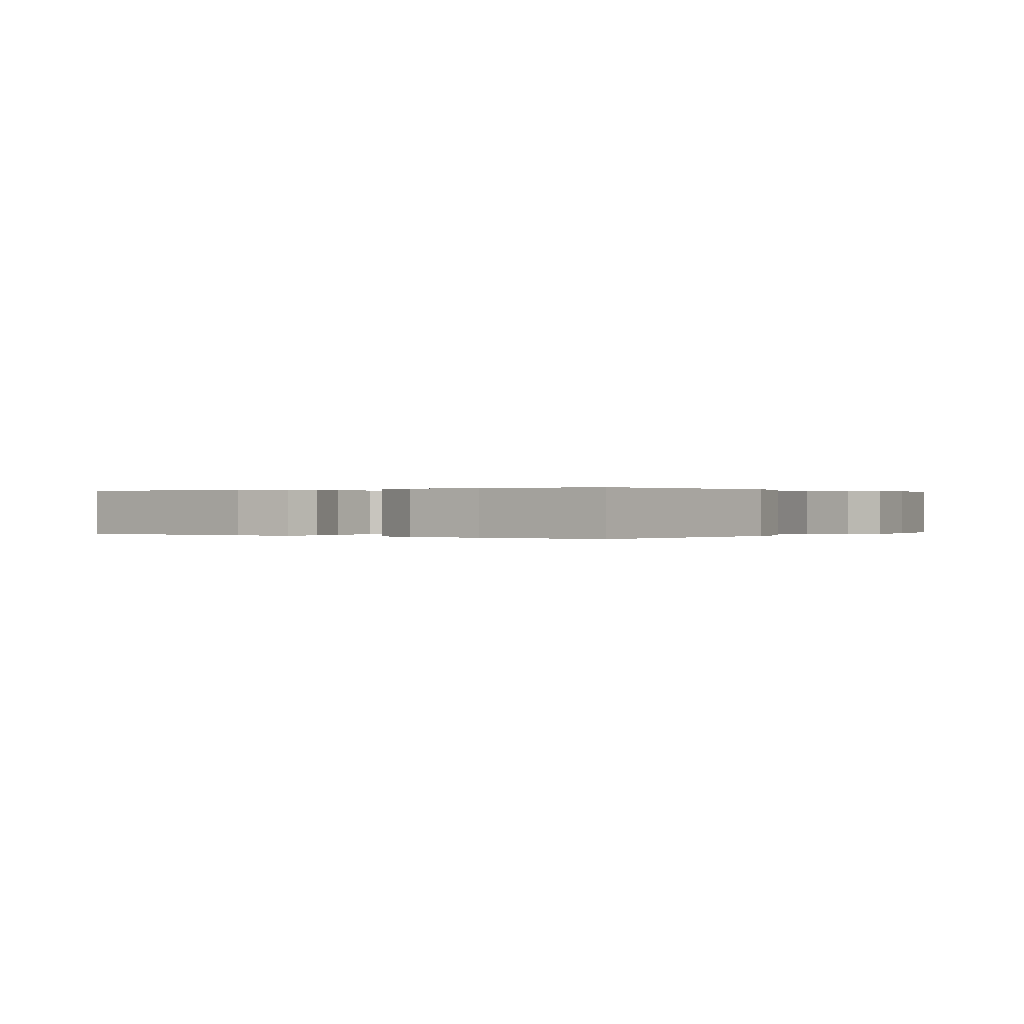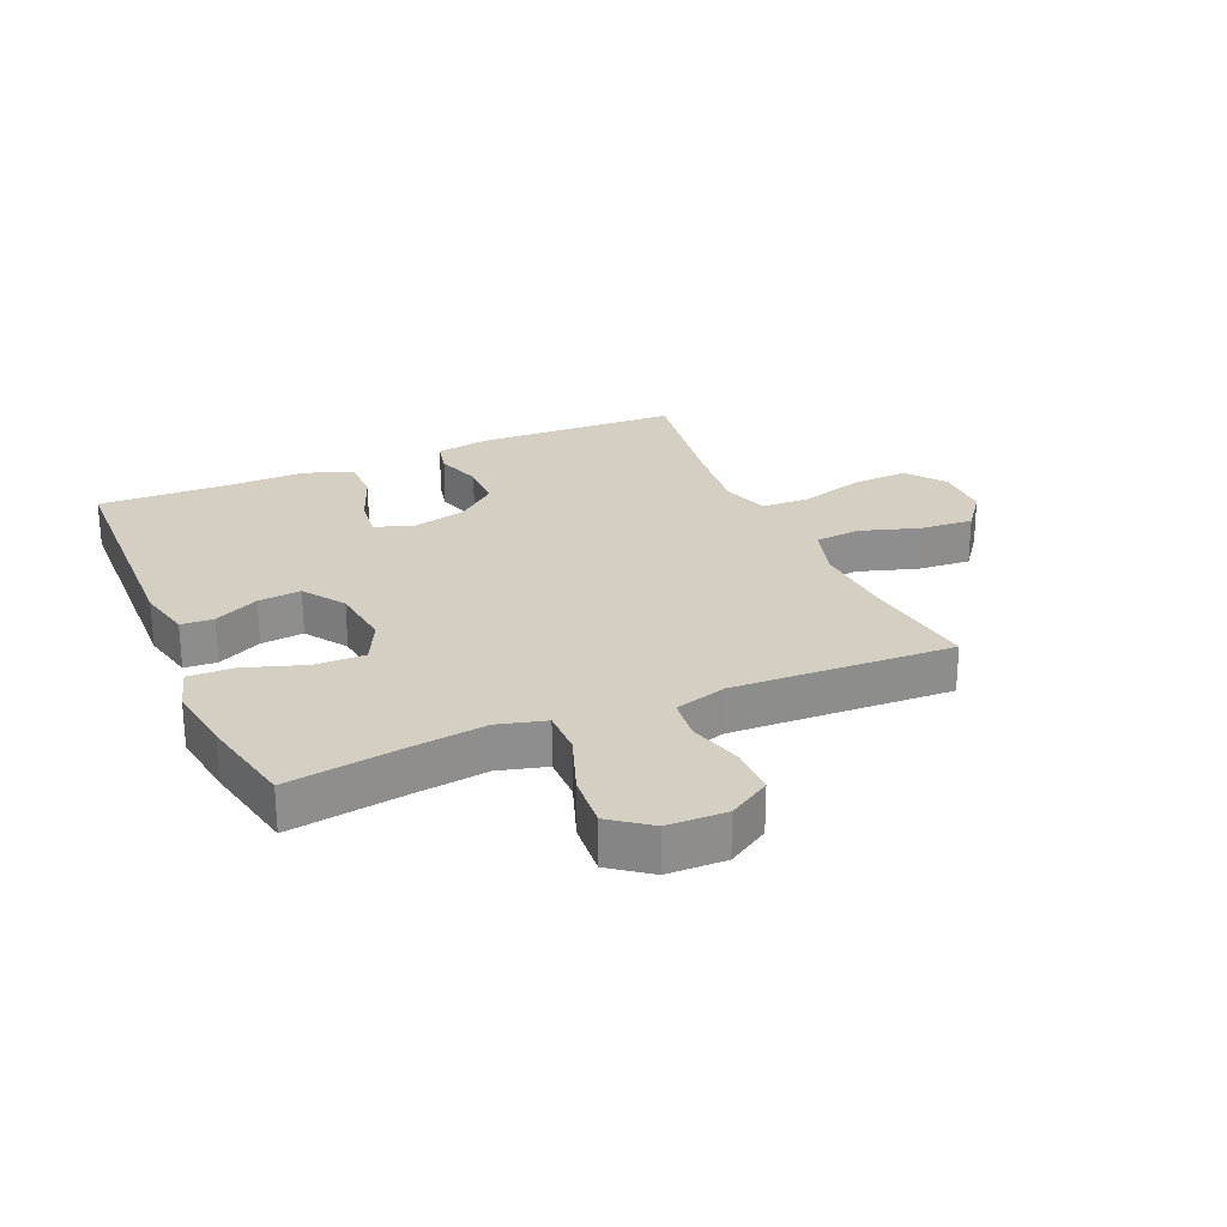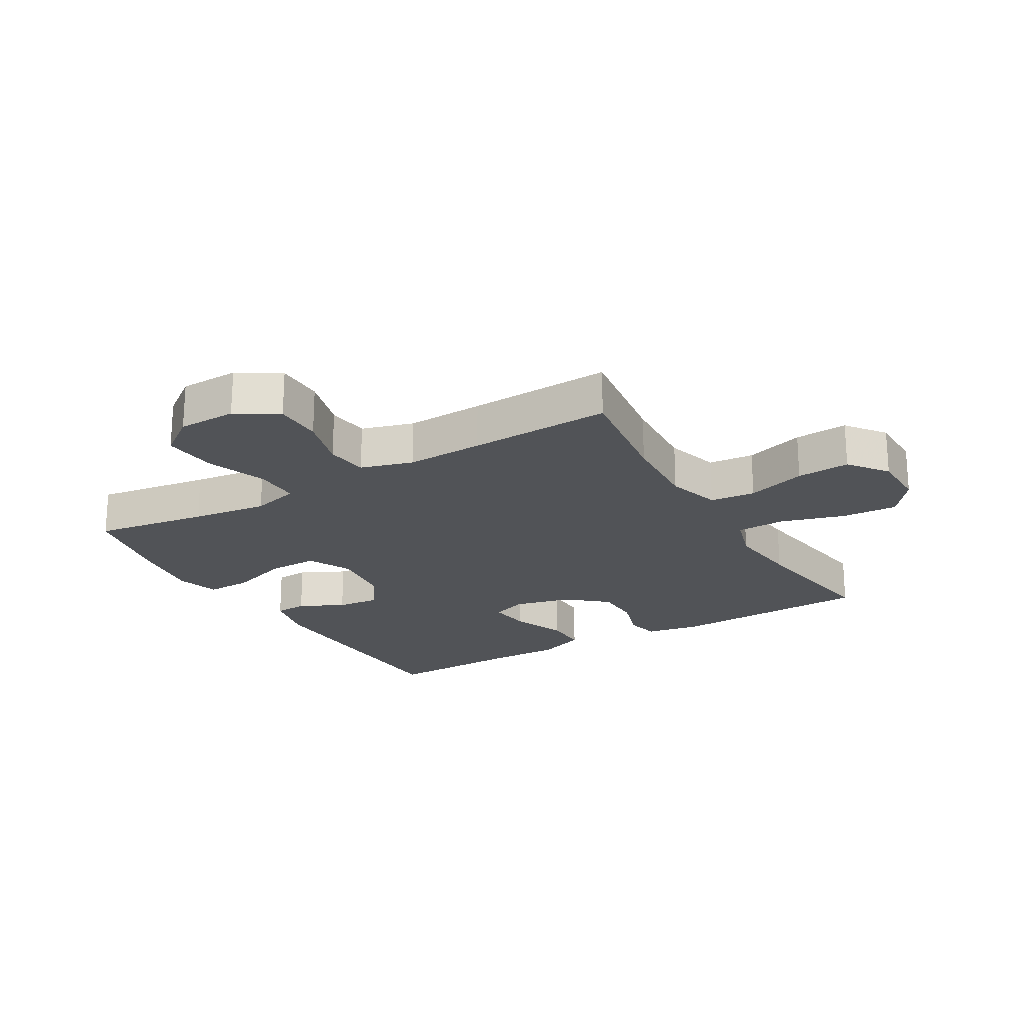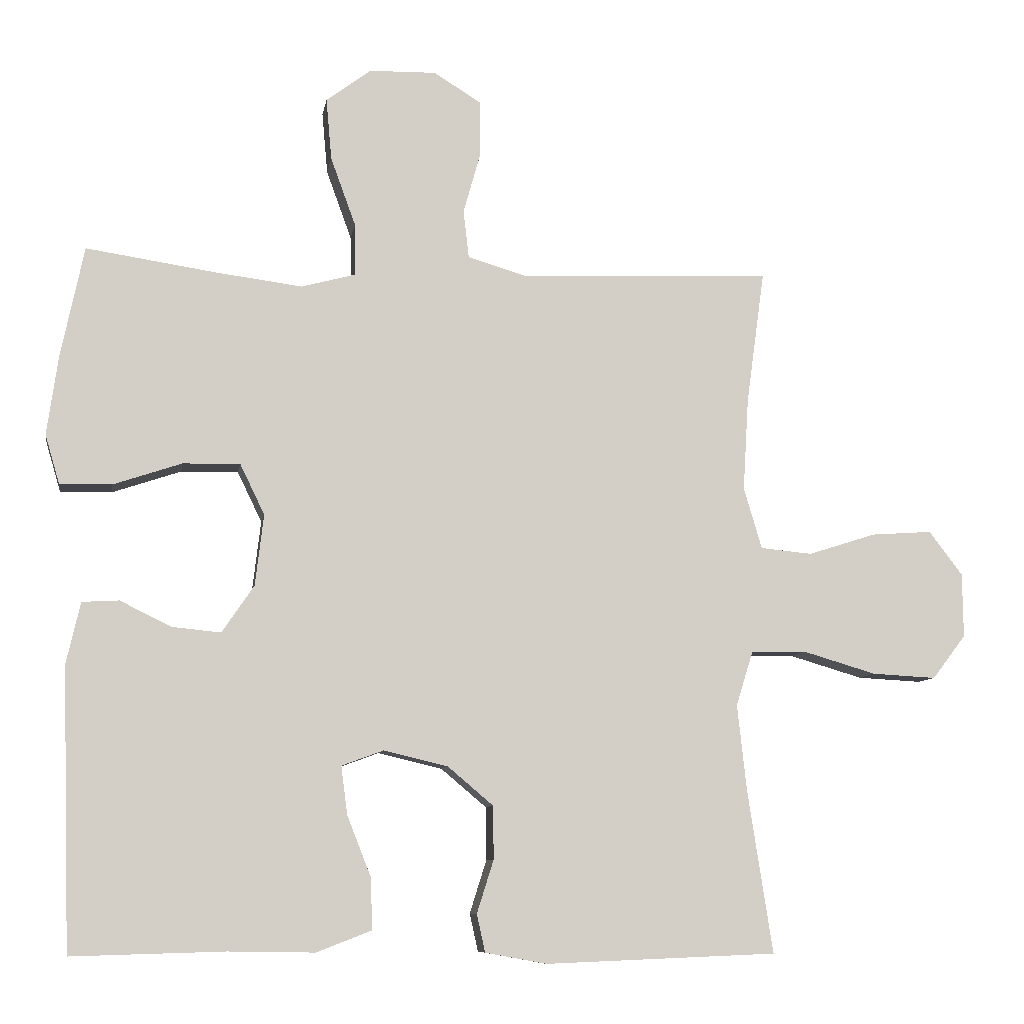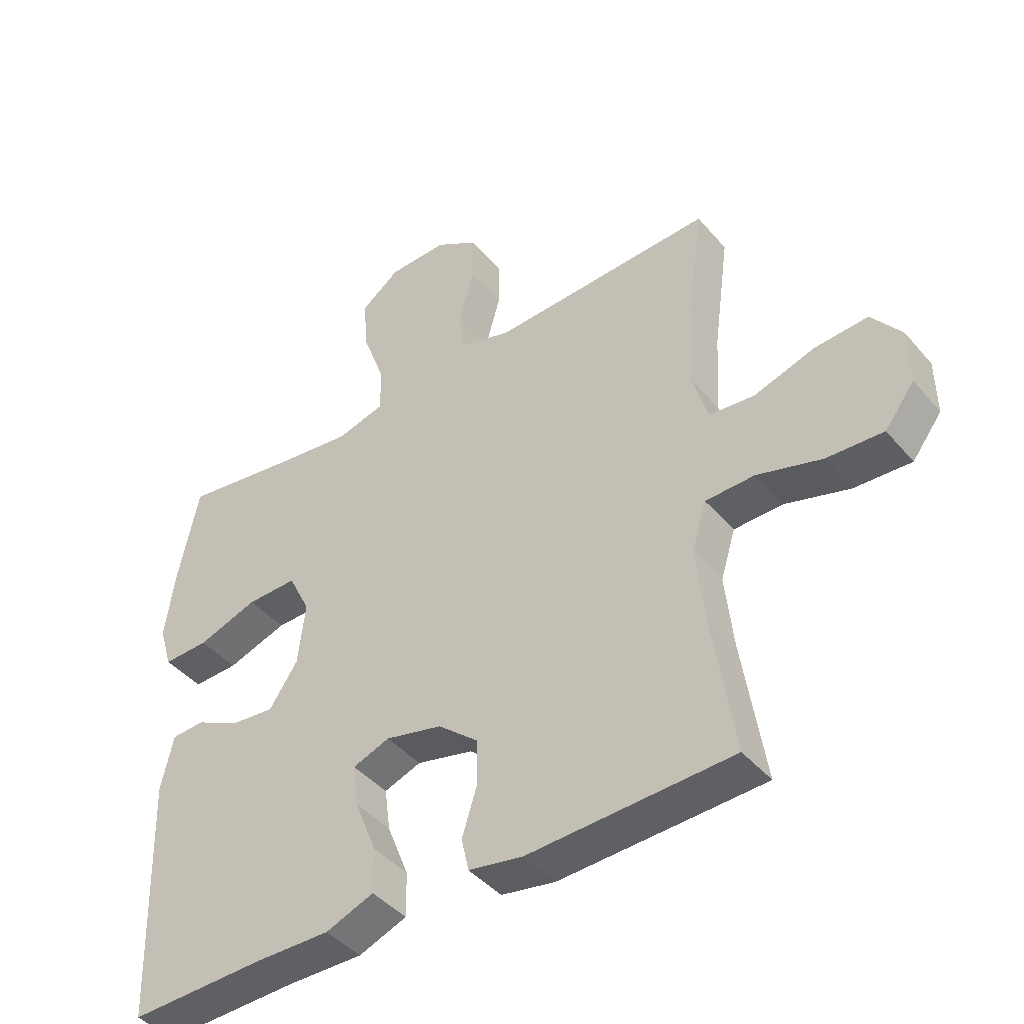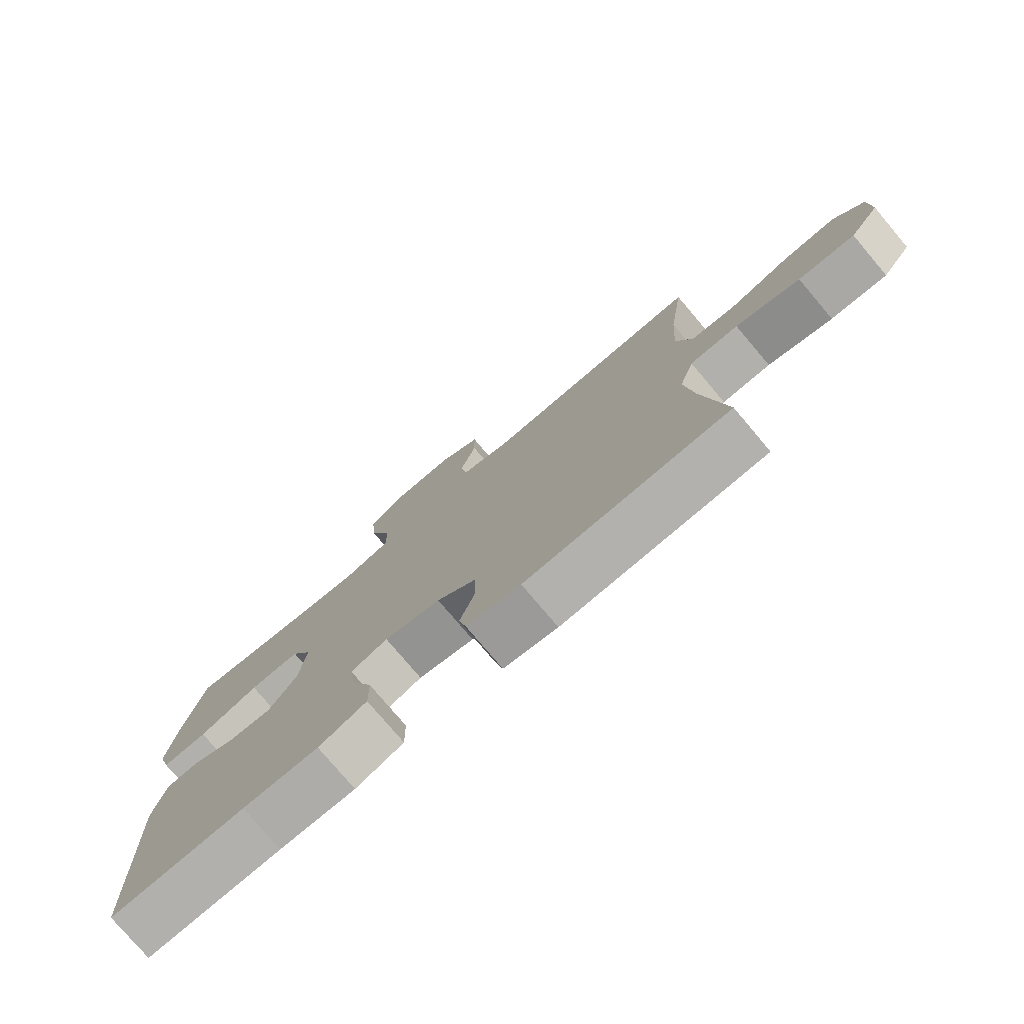
<metadata>
{"format":"obj","ext":"obj","renderer":"f3d","projection":"perspective","resolution":1024,"background":"white","views":[{"elev":0.1,"azim":-143.7,"up":"+Y"},{"elev":25.4,"azim":-23.5,"up":"+Y"},{"elev":-21.7,"azim":30.4,"up":"+Y"},{"elev":-8.7,"azim":-9.2,"up":"+Z"},{"elev":-43.2,"azim":37.0,"up":"+Z"},{"elev":-77.5,"azim":40.2,"up":"+Z"}]}
</metadata>
<code>
v 0.5 0.07 -0.5
v 0.169 0.07 -0.513
v 0.081 0.07 -0.497
v 0.069 0.07 -0.443
v 0.093 0.07 -0.367
v 0.092 0.07 -0.291
v 0.027 0.07 -0.236
v -0.065 0.07 -0.214
v -0.125 0.07 -0.236
v -0.116 0.07 -0.305
v -0.081 0.07 -0.394
v -0.08 0.07 -0.466
v -0.158 0.07 -0.496
v -0.281 0.07 -0.494
v -0.5 0.07 -0.5
v -0.513 0.07 -0.099
v -0.493 0.07 -0.01
v -0.44 0.07 -0.007
v -0.367 0.07 -0.043
v -0.297 0.07 -0.05
v -0.251 0.07 0.018
v -0.239 0.07 0.12
v -0.274 0.07 0.192
v -0.356 0.07 0.191
v -0.454 0.07 0.158
v -0.528 0.07 0.156
v -0.549 0.07 0.227
v -0.533 0.07 0.341
v -0.5 0.07 0.5
v -0.314 0.07 0.472
v -0.19 0.07 0.456
v -0.112 0.07 0.477
v -0.113 0.07 0.551
v -0.149 0.07 0.65
v -0.157 0.07 0.739
v -0.093 0.07 0.787
v 0.003 0.07 0.789
v 0.071 0.07 0.747
v 0.072 0.07 0.668
v 0.047 0.07 0.579
v 0.055 0.07 0.51
v 0.14 0.07 0.485
v 0.267 0.07 0.49
v 0.5 0.07 0.5
v 0.474 0.07 0.309
v 0.466 0.07 0.176
v 0.492 0.07 0.088
v 0.566 0.07 0.081
v 0.663 0.07 0.112
v 0.75 0.07 0.118
v 0.798 0.07 0.055
v 0.799 0.07 -0.037
v 0.751 0.07 -0.1
v 0.659 0.07 -0.095
v 0.554 0.07 -0.064
v 0.475 0.07 -0.066
v 0.451 0.07 -0.144
v 0.464 0.07 -0.265
v 0.5 0 -0.5
v 0.169 0 -0.513
v 0.081 0 -0.497
v 0.069 0 -0.443
v 0.093 0 -0.367
v 0.092 0 -0.291
v 0.027 0 -0.236
v -0.065 0 -0.214
v -0.125 0 -0.236
v -0.116 0 -0.305
v -0.081 0 -0.394
v -0.08 0 -0.466
v -0.158 0 -0.496
v -0.281 0 -0.494
v -0.5 0 -0.5
v -0.513 0 -0.099
v -0.493 0 -0.01
v -0.44 0 -0.007
v -0.367 0 -0.043
v -0.297 0 -0.05
v -0.251 0 0.018
v -0.239 0 0.12
v -0.274 0 0.192
v -0.356 0 0.191
v -0.454 0 0.158
v -0.528 0 0.156
v -0.549 0 0.227
v -0.533 0 0.341
v -0.5 0 0.5
v -0.314 0 0.472
v -0.19 0 0.456
v -0.112 0 0.477
v -0.113 0 0.551
v -0.149 0 0.65
v -0.157 0 0.739
v -0.093 0 0.787
v 0.003 0 0.789
v 0.071 0 0.747
v 0.072 0 0.668
v 0.047 0 0.579
v 0.055 0 0.51
v 0.14 0 0.485
v 0.267 0 0.49
v 0.5 0 0.5
v 0.474 0 0.309
v 0.466 0 0.176
v 0.492 0 0.088
v 0.566 0 0.081
v 0.663 0 0.112
v 0.75 0 0.118
v 0.798 0 0.055
v 0.799 0 -0.037
v 0.751 0 -0.1
v 0.659 0 -0.095
v 0.554 0 -0.064
v 0.475 0 -0.066
v 0.451 0 -0.144
v 0.464 0 -0.265
f 53 54 55
f 52 53 55
f 51 52 55
f 50 51 55
f 49 50 55
f 48 49 55
f 47 48 55 56
f 46 47 56 57
f 43 44 45
f 42 43 45 46
f 41 42 46 57
f 38 39 40
f 37 38 40
f 36 37 40
f 35 36 40
f 34 35 40
f 33 34 40
f 32 33 40 41
f 41 57 58
f 32 41 58
f 31 32 58
f 28 29 30
f 27 28 30
f 26 27 30
f 25 26 30
f 24 25 30
f 23 24 30 31
f 17 18 19
f 16 17 19
f 15 16 19
f 14 15 19
f 14 19 20
f 13 14 20
f 12 13 20
f 11 12 20
f 10 11 20
f 9 10 20 21
f 3 4 5
f 2 3 5
f 1 2 5
f 58 1 5
f 58 5 6
f 58 6 7
f 31 58 7
f 23 31 7
f 22 23 7
f 8 9 21 22
f 7 8 22
f 113 112 111
f 113 111 110
f 113 110 109
f 113 109 108
f 113 108 107
f 113 107 106
f 114 113 106 105
f 115 114 105 104
f 103 102 101
f 104 103 101 100
f 115 104 100 99
f 98 97 96
f 98 96 95
f 98 95 94
f 98 94 93
f 98 93 92
f 98 92 91
f 99 98 91 90
f 116 115 99
f 116 99 90
f 116 90 89
f 88 87 86
f 88 86 85
f 88 85 84
f 88 84 83
f 88 83 82
f 89 88 82 81
f 77 76 75
f 77 75 74
f 77 74 73
f 77 73 72
f 78 77 72
f 78 72 71
f 78 71 70
f 78 70 69
f 78 69 68
f 79 78 68 67
f 63 62 61
f 63 61 60
f 63 60 59
f 63 59 116
f 64 63 116
f 65 64 116
f 65 116 89
f 65 89 81
f 65 81 80
f 80 79 67 66
f 80 66 65
f 1 59 60 2
f 2 60 61 3
f 3 61 62 4
f 4 62 63 5
f 5 63 64 6
f 6 64 65 7
f 7 65 66 8
f 8 66 67 9
f 9 67 68 10
f 10 68 69 11
f 11 69 70 12
f 12 70 71 13
f 13 71 72 14
f 14 72 73 15
f 15 73 74 16
f 16 74 75 17
f 17 75 76 18
f 18 76 77 19
f 19 77 78 20
f 20 78 79 21
f 21 79 80 22
f 22 80 81 23
f 23 81 82 24
f 24 82 83 25
f 25 83 84 26
f 26 84 85 27
f 27 85 86 28
f 28 86 87 29
f 29 87 88 30
f 30 88 89 31
f 31 89 90 32
f 32 90 91 33
f 33 91 92 34
f 34 92 93 35
f 35 93 94 36
f 36 94 95 37
f 37 95 96 38
f 38 96 97 39
f 39 97 98 40
f 40 98 99 41
f 41 99 100 42
f 42 100 101 43
f 43 101 102 44
f 44 102 103 45
f 45 103 104 46
f 46 104 105 47
f 47 105 106 48
f 48 106 107 49
f 49 107 108 50
f 50 108 109 51
f 51 109 110 52
f 52 110 111 53
f 53 111 112 54
f 54 112 113 55
f 55 113 114 56
f 56 114 115 57
f 57 115 116 58
f 58 116 59 1

</code>
